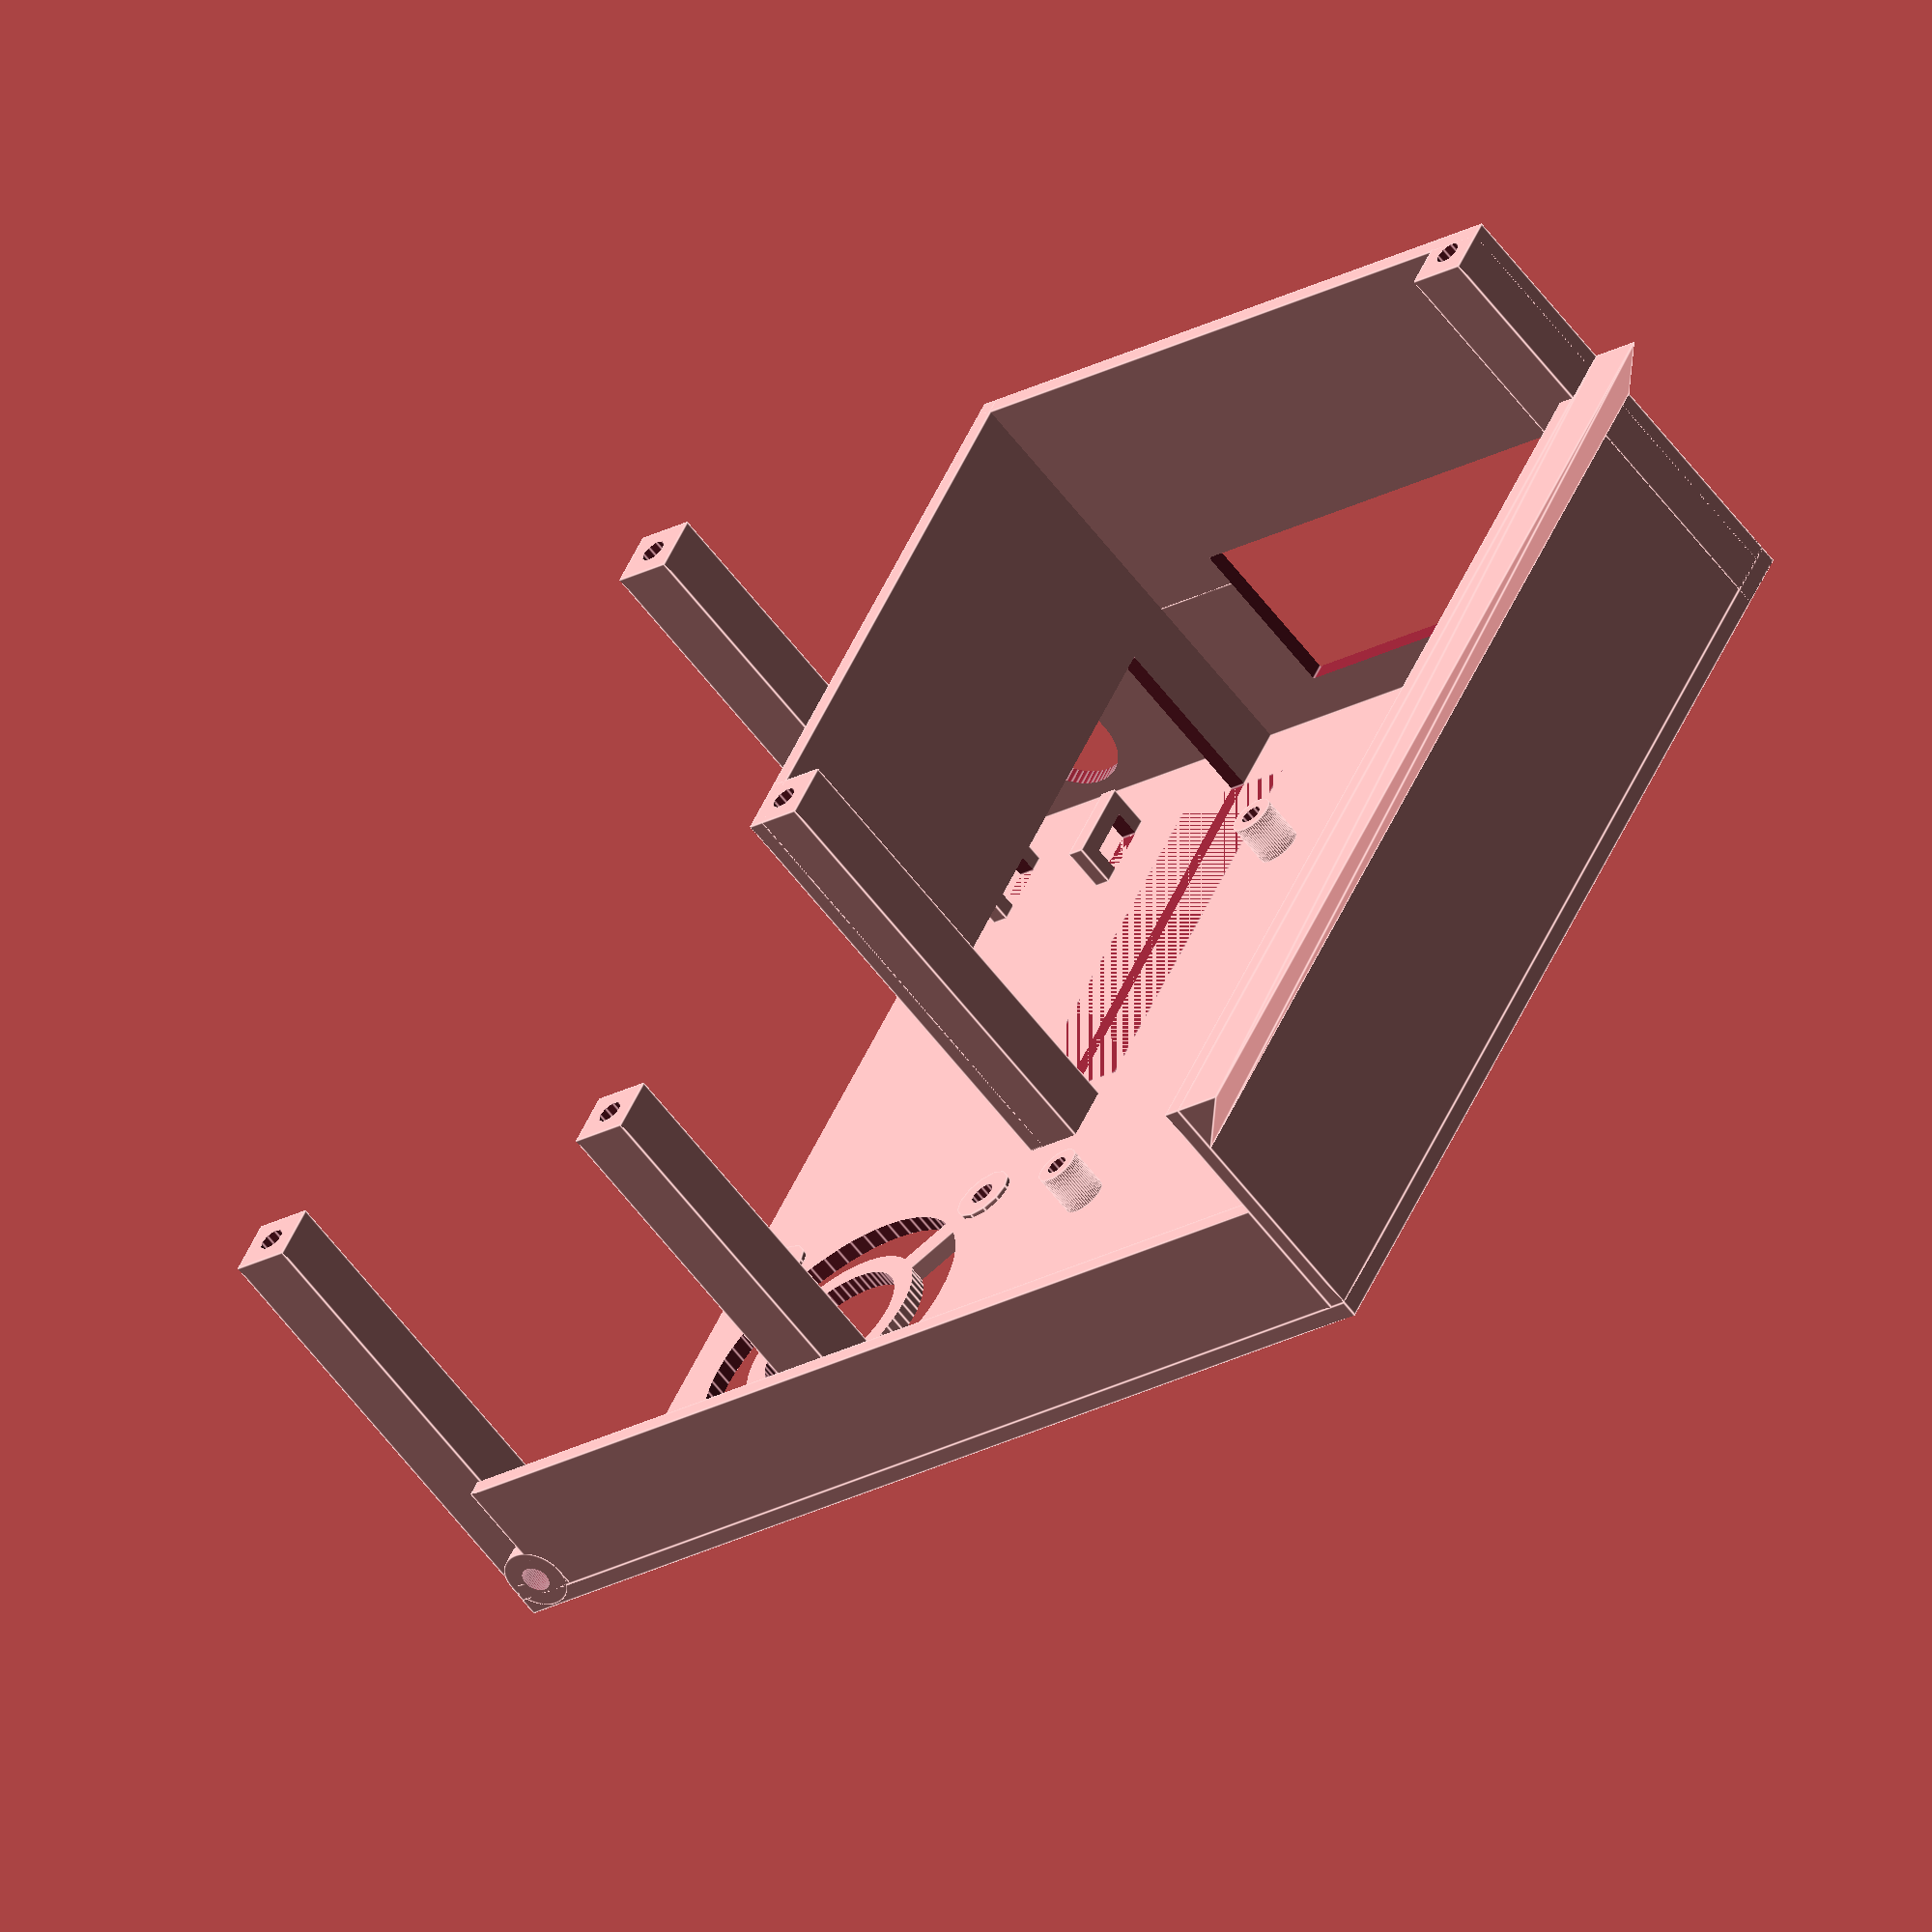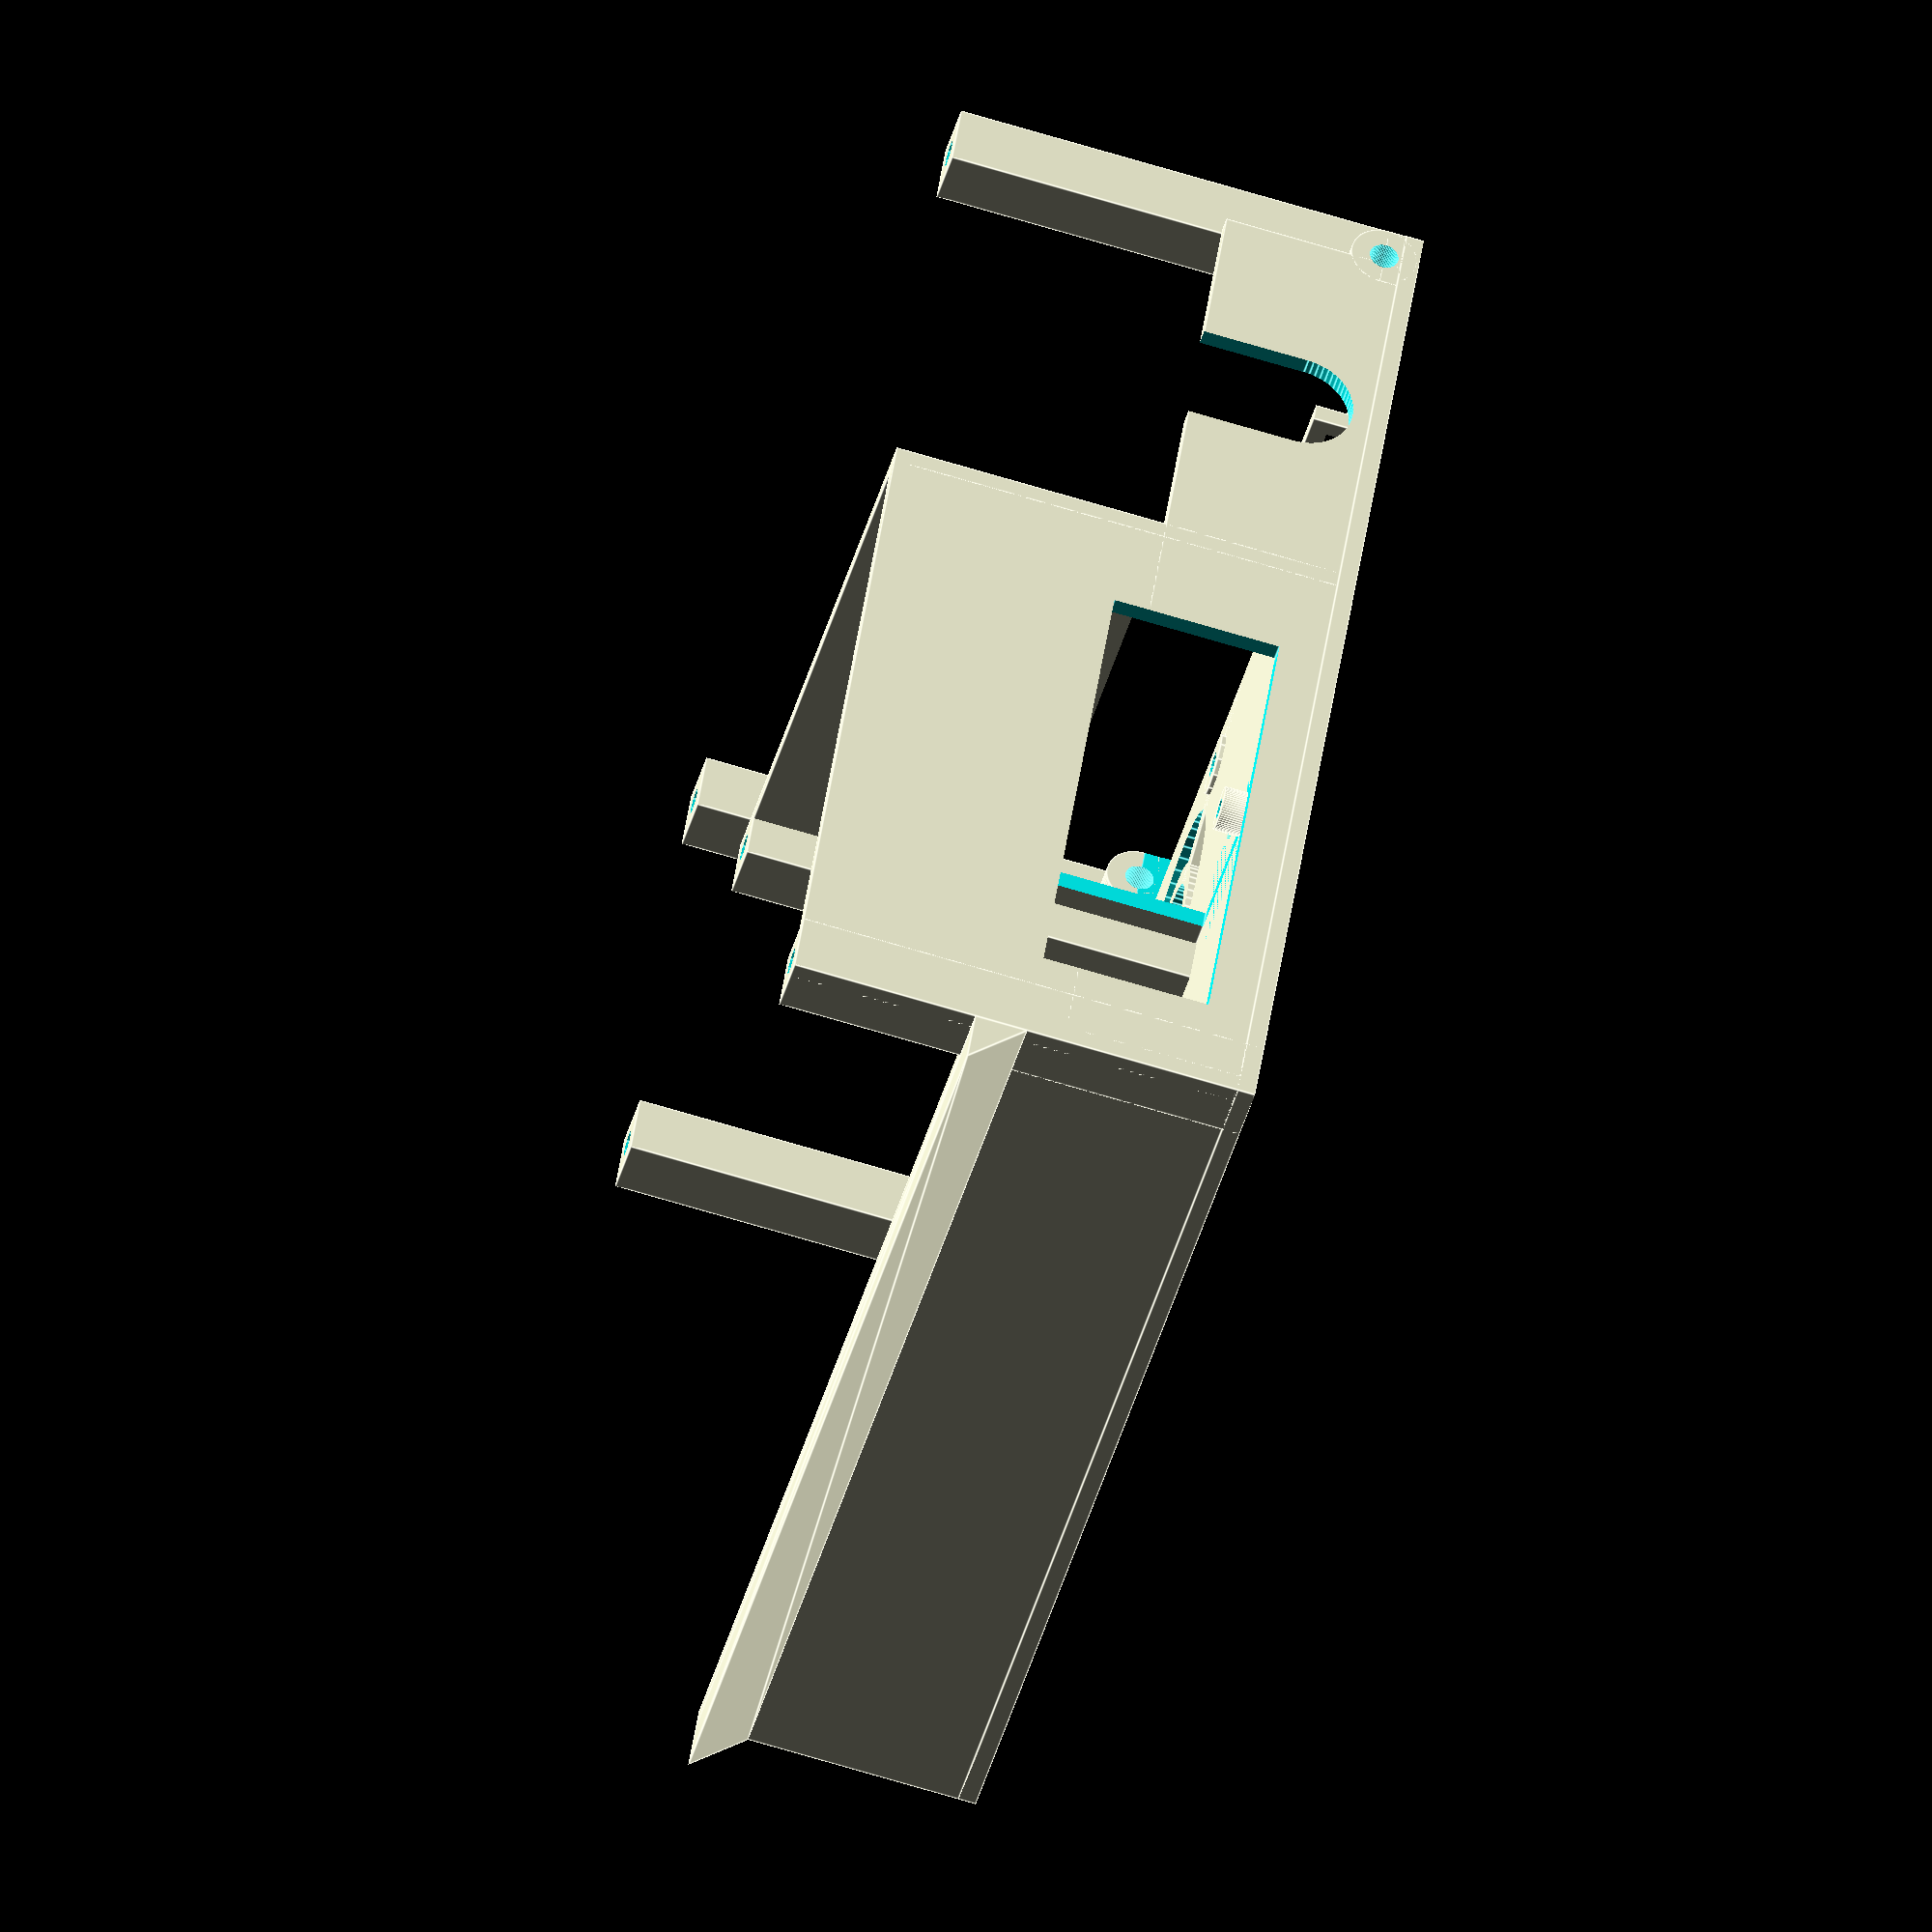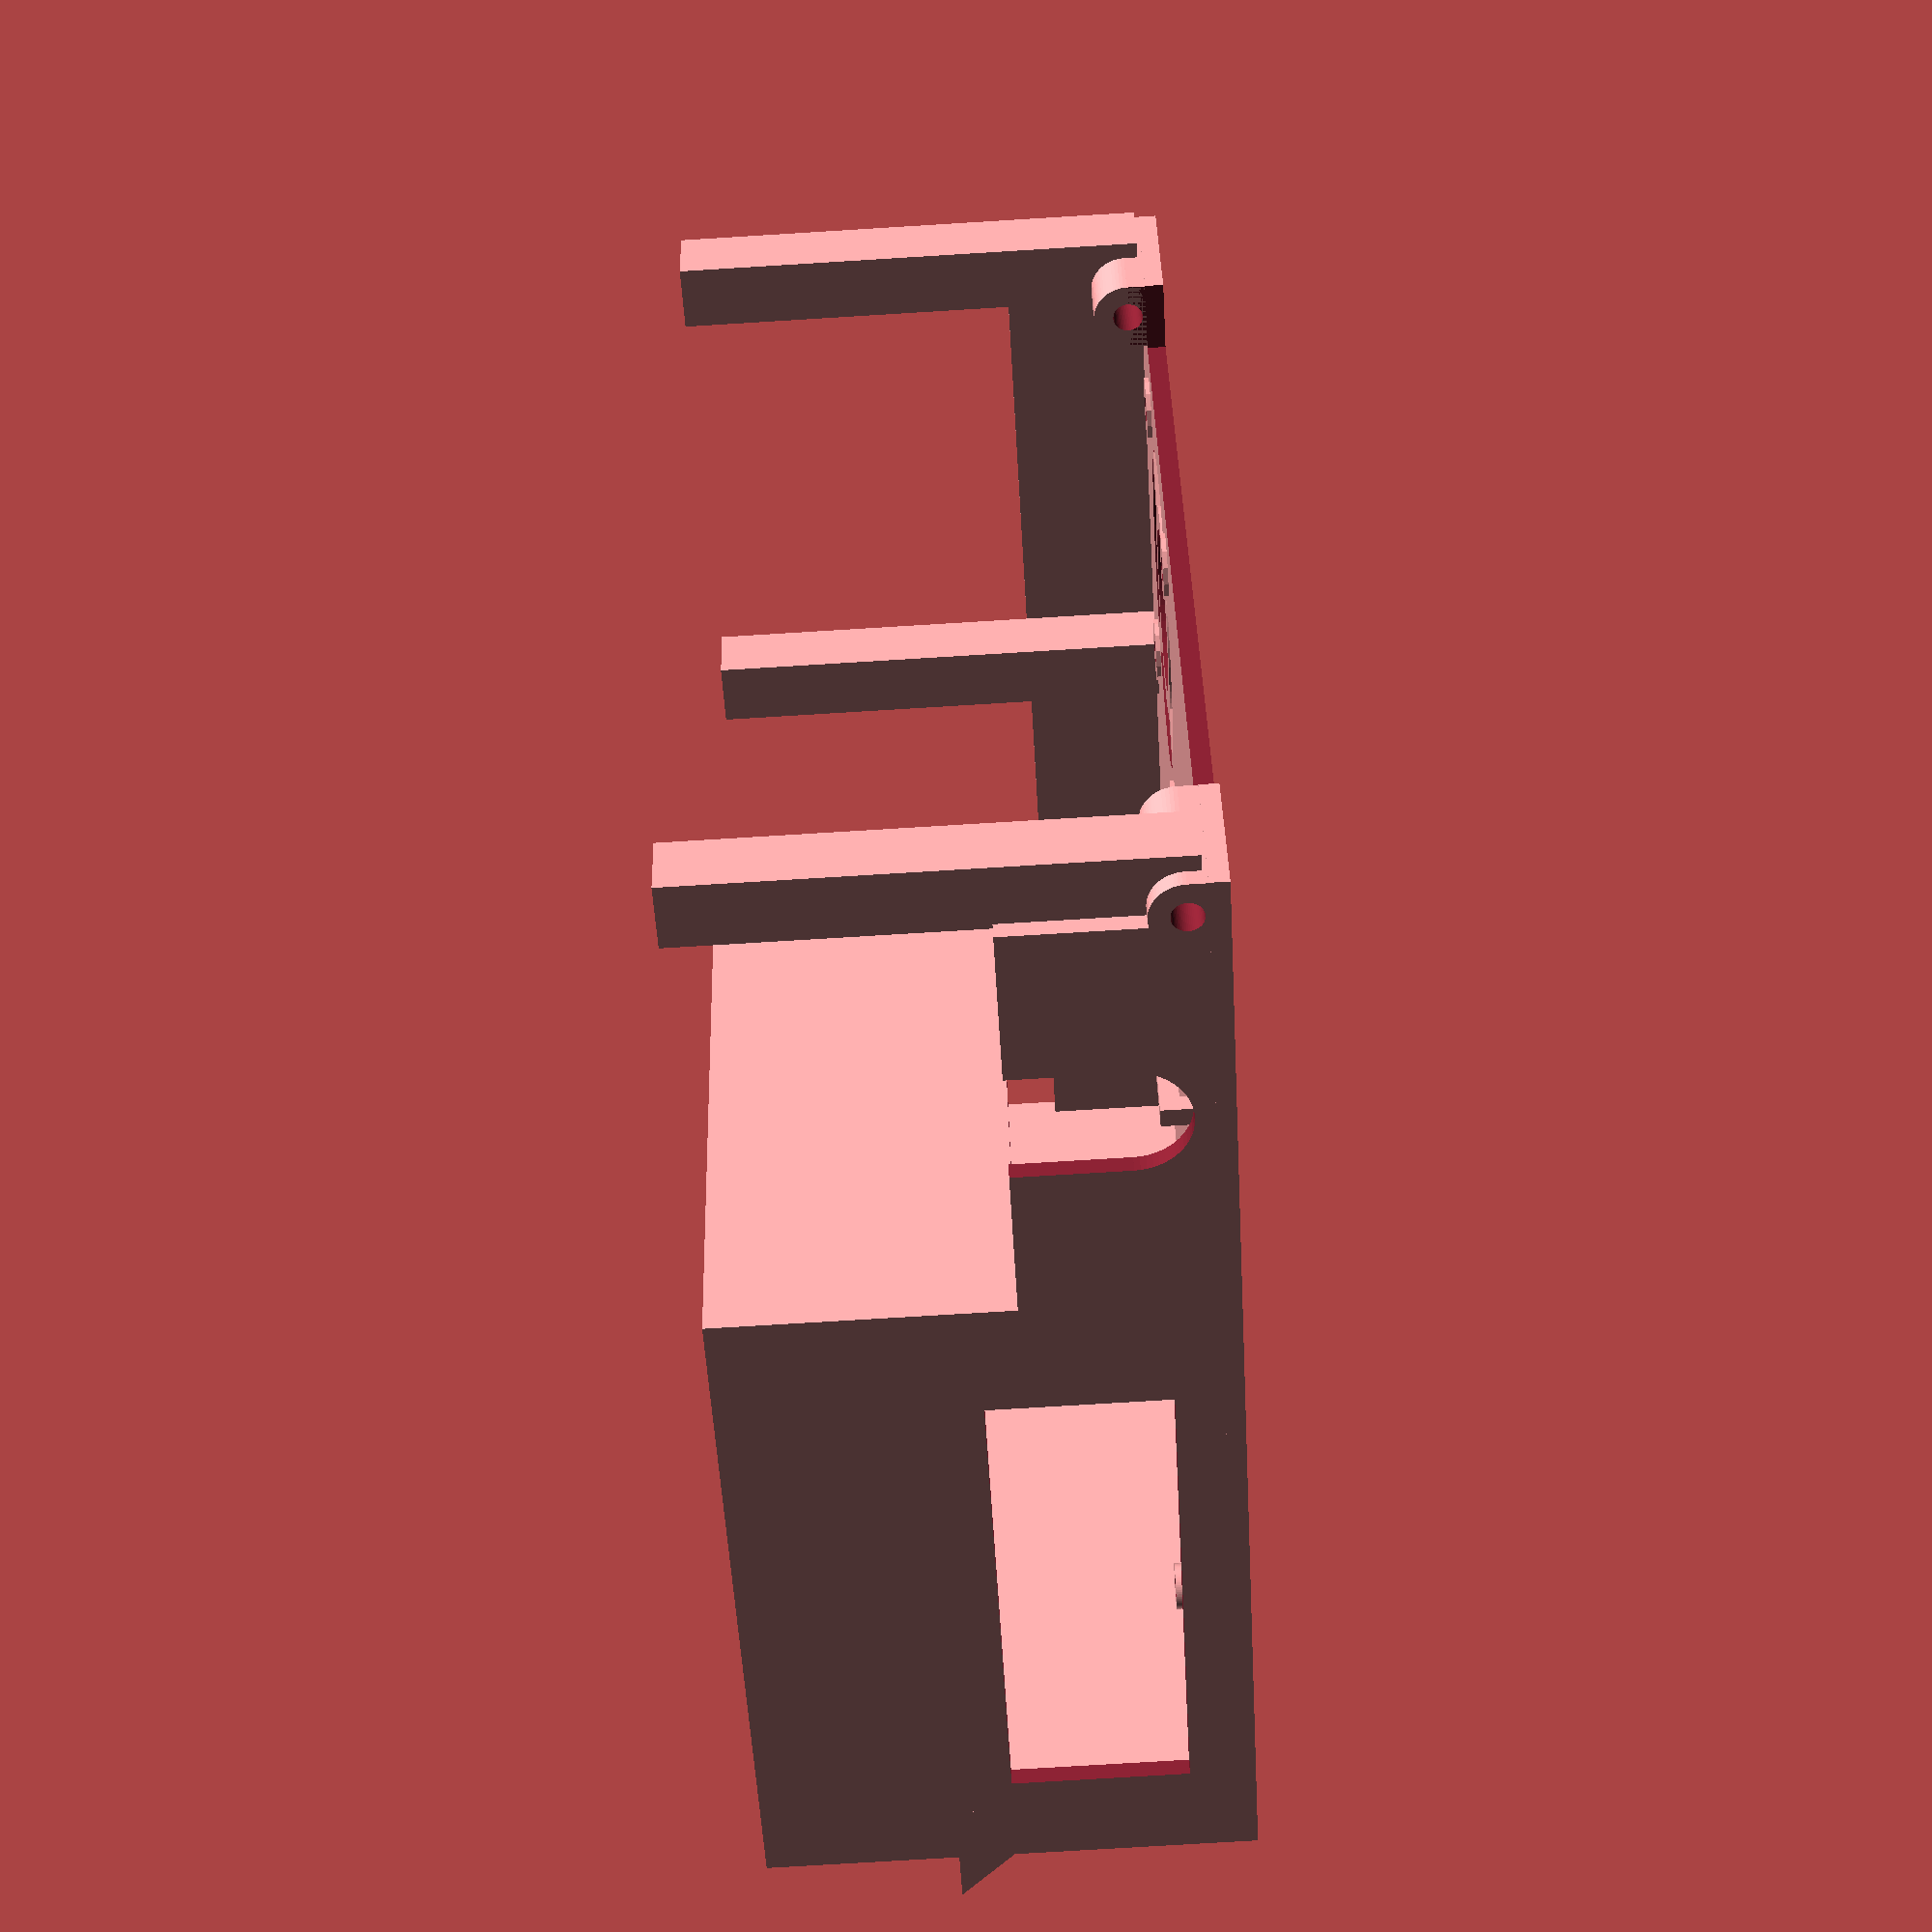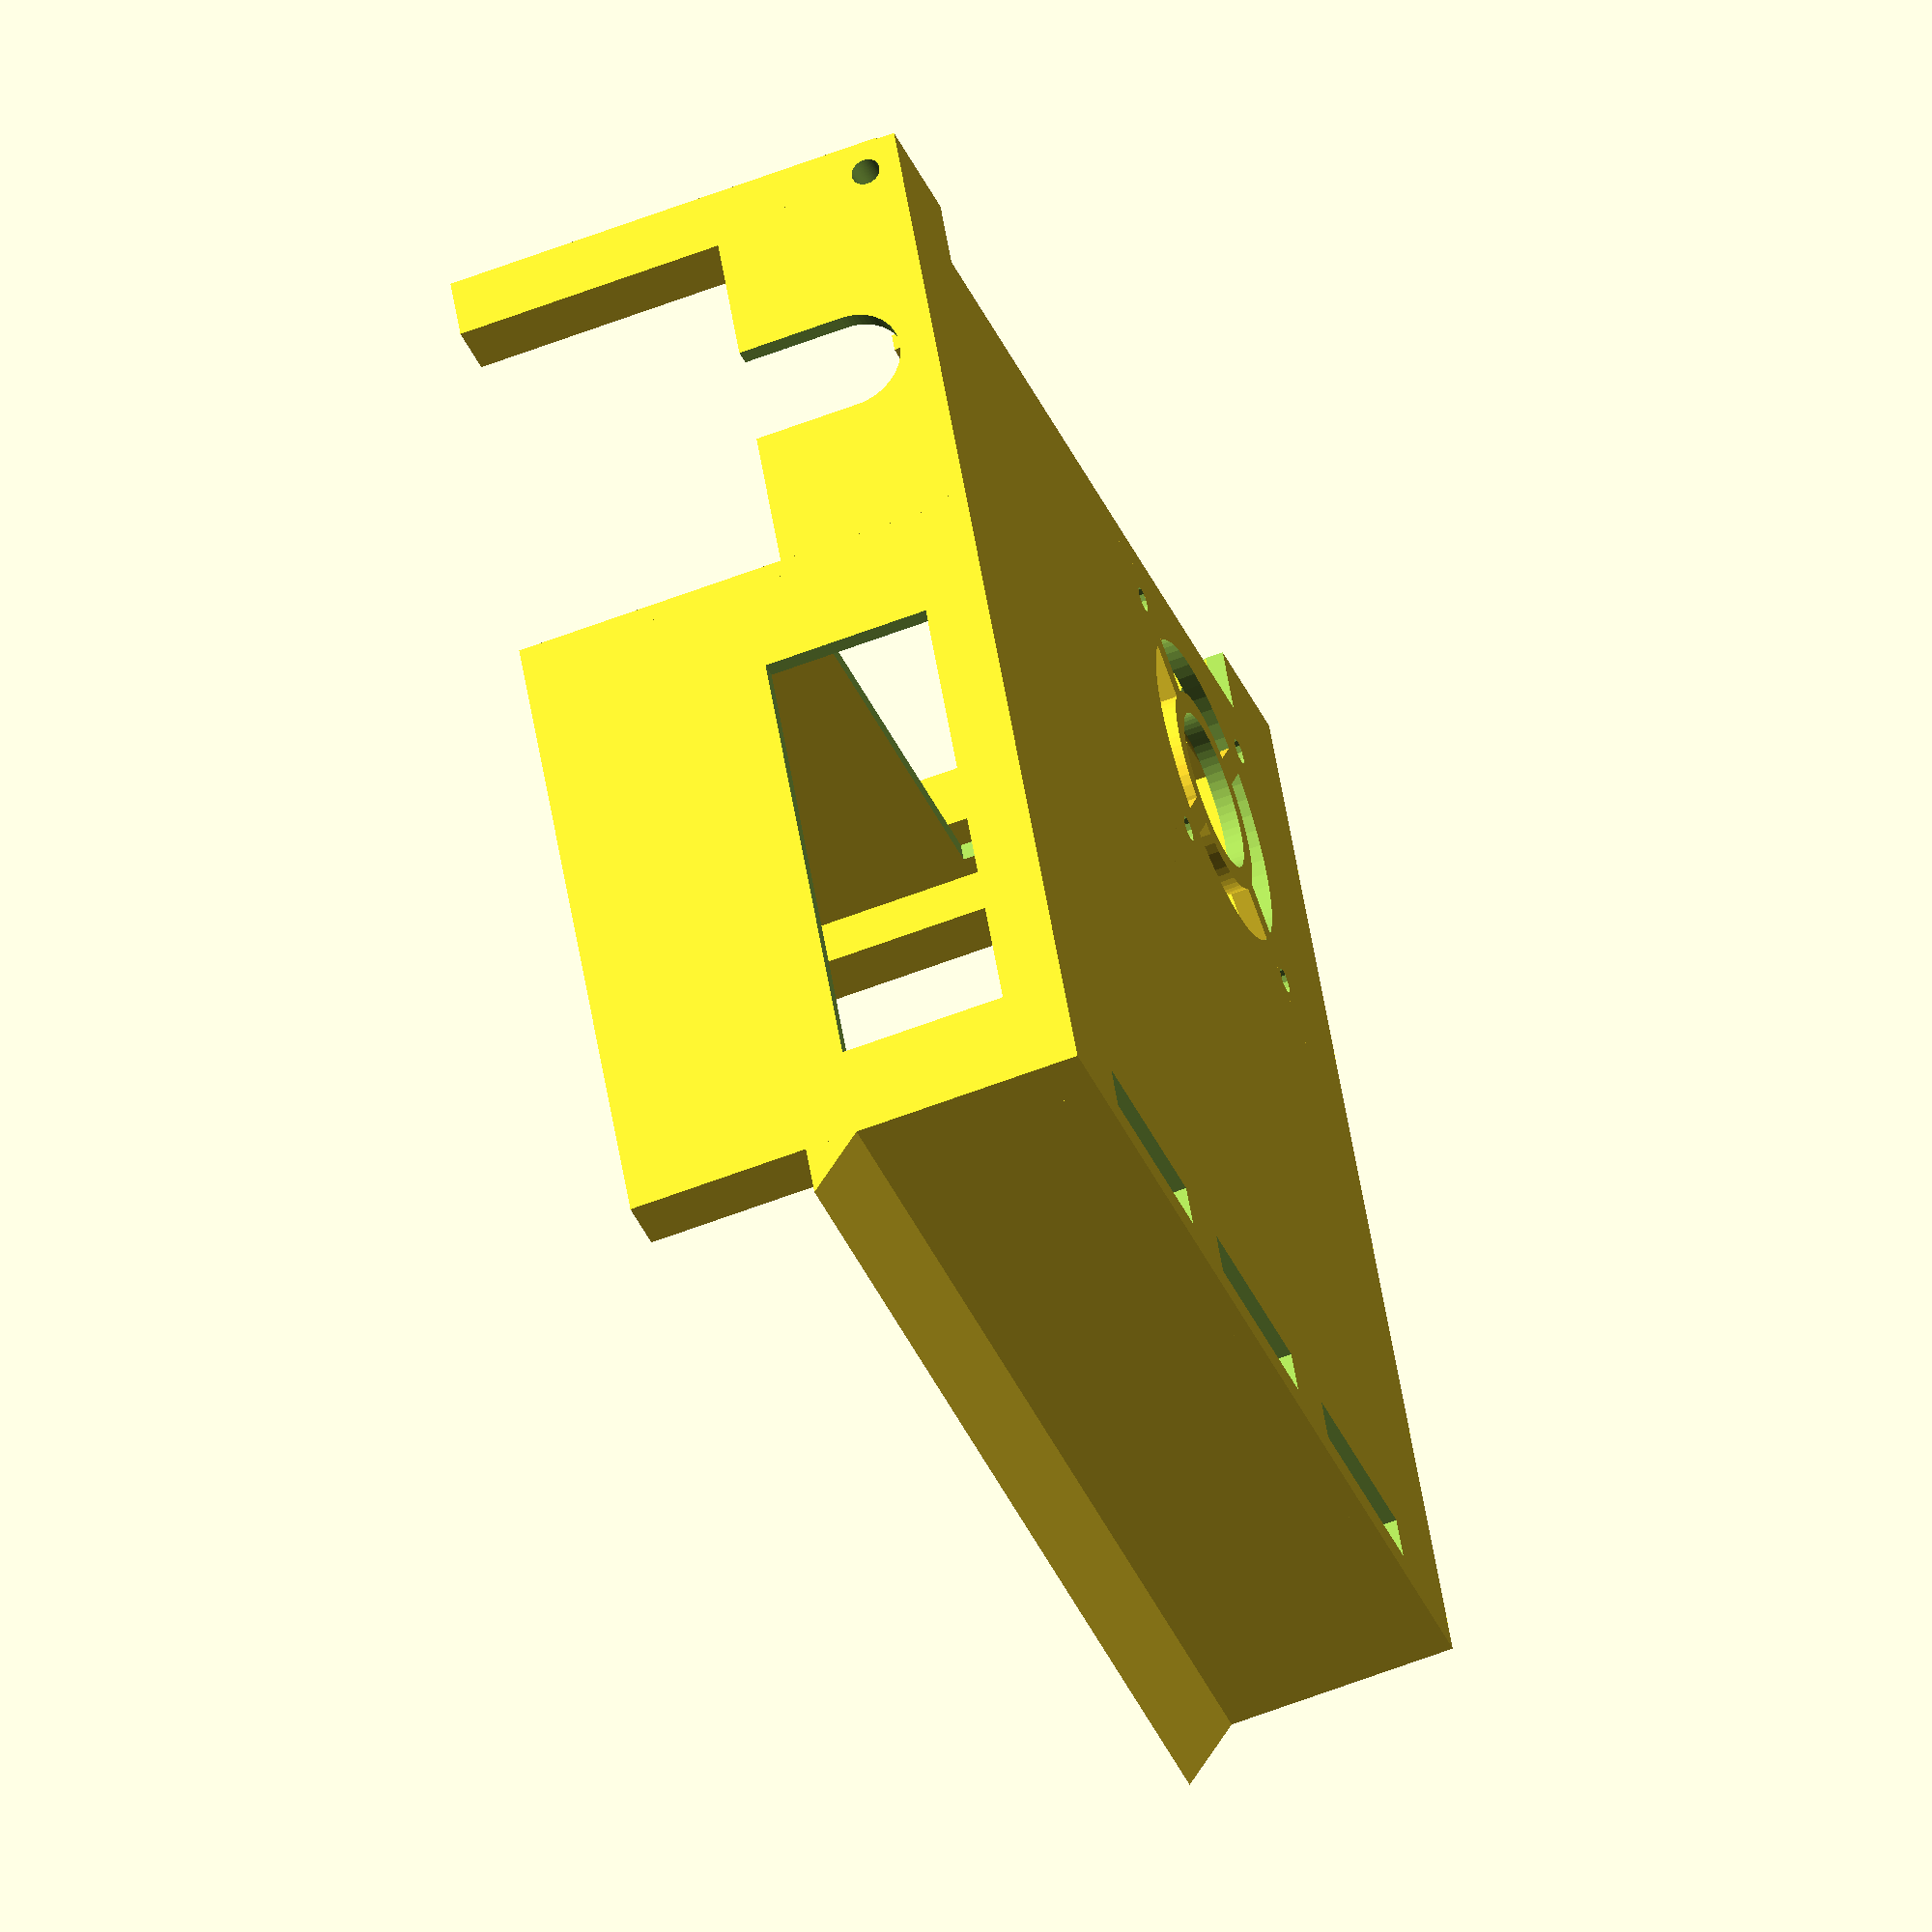
<openscad>
/*
BSD 2-Clause License

Copyright (c) 2020, Ewald Stangl
All rights reserved.

Redistribution and use in source and binary forms, with or without
modification, are permitted provided that the following conditions are met:

1. Redistributions of source code must retain the above copyright notice, this
   list of conditions and the following disclaimer.

2. Redistributions in binary form must reproduce the above copyright notice,
   this list of conditions and the following disclaimer in the documentation
   and/or other materials provided with the distribution.

THIS SOFTWARE IS PROVIDED BY THE COPYRIGHT HOLDERS AND CONTRIBUTORS "AS IS"
AND ANY EXPRESS OR IMPLIED WARRANTIES, INCLUDING, BUT NOT LIMITED TO, THE
IMPLIED WARRANTIES OF MERCHANTABILITY AND FITNESS FOR A PARTICULAR PURPOSE ARE
DISCLAIMED. IN NO EVENT SHALL THE COPYRIGHT HOLDER OR CONTRIBUTORS BE LIABLE
FOR ANY DIRECT, INDIRECT, INCIDENTAL, SPECIAL, EXEMPLARY, OR CONSEQUENTIAL
DAMAGES (INCLUDING, BUT NOT LIMITED TO, PROCUREMENT OF SUBSTITUTE GOODS OR
SERVICES; LOSS OF USE, DATA, OR PROFITS; OR BUSINESS INTERRUPTION) HOWEVER
CAUSED AND ON ANY THEORY OF LIABILITY, WHETHER IN CONTRACT, STRICT LIABILITY,
OR TORT (INCLUDING NEGLIGENCE OR OTHERWISE) ARISING IN ANY WAY OUT OF THE USE
OF THIS SOFTWARE, EVEN IF ADVISED OF THE POSSIBILITY OF SUCH DAMAGE.
*/


difference() {
    translate([0, 0, 0]) {
        cube([128.8, 125, 2]);
        translate([0, 0, 2]) {
            cube([2, 125, 30.2]);
            cube([78, 2, 51]);
        }
        translate([76, 0, 2]) {
            cube([2, 70, 51]);
        }
        
        cube([7, 7, 53]);
        
        translate([123.5, 2, 2.5]) {
            cube([7, 7, 50.5]);
        }
        translate([123.5, 116, 2.5]) {
            cube([7, 7, 50.5]);
        }
        translate([71, 115, 0]) {
            cube([7, 7, 53]);
        }
        translate([71, 63, 0]) {
            cube([7, 7, 53]);
        }
        translate([2, 123, 2]) {
            cube([122, 2, 15]);
        }
        translate([2, 0, 2]) {
            cube([122, 2, 20]);
        }
        
        
        // fan scews (32mm offset)
        translate([82, 76, 1]) {
            cylinder(h = 1.5, d = 7, center = false, $fn = 12);
            translate([32, 0, 0]) {
                cylinder(h = 1.5, d = 7, center = false, $fn = 12);
            }
            translate([0, 32, 0]) {
                cylinder(h = 1.5, d = 7, center = false, $fn = 12);
            }
            translate([32, 32, 0]) {
                cylinder(h = 1.5, d = 7, center = false, $fn = 12);
            }
        }
        
        // connection with right case
        translate([121.25, 0, 2]) {
            cube([7.5, 15.5, 2]);
        }
        
        translate([125, 0, 4]) {
            rotate([270]) {
                cylinder(d = 7.5, h = 15.5, $fn = 60);
            }
        }
        
        // connection with right case
        translate([121.25, 109.5, 2]) {
            cube([7.5, 15.5, 2]);
        }
        
        translate([125, 109.5, 4]) {
            rotate([270]) {
                cylinder(d = 7.5, h = 15.5, $fn = 60);
            }
        }
        
        
        // cable ties
        translate([92, 10, 2]) {
            difference() {
                cube([2, 10, 5]);
                translate([-1, 2, 0]) {
                    cube([5, 6, 3]);
                }
            }
            translate([16, 0, 0]) {
                difference() {
                    cube([2, 10, 5]);
                    translate([-1, 2, 0]) {
                        cube([5, 6, 3]);
                    }
                }
            }
        }
    }
    
    translate([70, 10, 2]) {
        cube([15, 50, 20]);
    }
    
    
    // cable hole
    translate([95, -1, 10]) {
        cube([12, 40, 50]);
        translate([6, 0, 0]) {
            rotate([270]) {
                cylinder(d = 12, h = 10, $fn = 60);
            }
        }
    }
    
    // connection with right case
    translate([125, -1, 4]) {
        rotate([270]) {
            cylinder(d = 3.25, h = 175, $fn = 60);
        }
    }

    
    
    
    translate([121, 15.5, -1]) {
        cube([10, 94, 5]);
    }
    
    translate([82, 76, -1]) {
        cylinder(h = 5, d = 2.9, center = false, $fn = 12);
        translate([32, 0, 0]) {
            cylinder(h = 5, d = 2.9, center = false, $fn = 12);
        }
        translate([0, 32, 0]) {
            cylinder(h = 5, d = 2.9, center = false, $fn = 12);
        }
        translate([32, 32, 0]) {
            cylinder(h = 5, d = 2.9, center = false, $fn = 12);
        }
    }
    
    translate([3.5, 3.5, 15]) {
        cylinder(d = 3, h = 50, $fn = 9);
    }
    translate([123.5, 2, 0]) {
        translate([3.5, 3.5, 15]) {
            cylinder(d = 3, h = 50, $fn = 9);
        }
    }
    translate([123.5, 116, 0]) {
        translate([3.5, 3.5, 15]) {
            cylinder(d = 3, h = 50, $fn = 9);
        }
    }
    translate([71, 115, 0]) {
        translate([3.5, 3.5, 15]) {
            cylinder(d = 3, h = 50, $fn = 9);
        }
    }
    translate([71, 63, 0]) {
        translate([3.5, 3.5, 15]) {
            cylinder(d = 3, h = 50, $fn = 9);
        }
    }
    
    translate([3, 15, -1]) {
        cube([5, 25, 5]);
    }
    translate([3, 50, -1]) {
        cube([5, 25, 5]);
    }
    translate([3, 85, -1]) {
        cube([5, 25, 5]);
    }
    
    translate([11, -1, 7]) {
        cube([54, 5, 19]);
    }
    
    // fan hole
    translate([98, 92, -1]) {
        difference() {
            difference() {
                difference() {
                    cylinder(d = 35, h = 5, $fn = 60);
                    cylinder(d = 23, h = 5, $fn = 60);
                }
            }
            translate([-12, -14, 0]) {
                rotate([0, 0, 45]) {
                    cube([80, 3, 3]);
                }
                
                translate([-12, 36, 0]) {
                rotate([0, 0, -45]) {
                    cube([80, 3, 3]);
                }
            }
            }
            
        }
        cylinder(d = 18, h = 5, $fn = 60);
        
    }
}


// raspberry pi
translate([13.5, 25.5, 2]) {
    screwhole([0, 0, 0], 2.5, 5);
    screwhole([49, 0, 0], 2.5, 5);
    screwhole([0, 58, 0], 2.5, 5);
    screwhole([49, 58, 0], 2.5, 5);
}

// outer hang-in
translate([0, 0, 32.2]) {
    rotate([90, 90, 180]) {
        linear_extrude(125) {
            polygon(points=[[0, 0],[6, 0],[0, 6]]);
        }
    }
}





module screwhole(position, diameter, height, outerDiameter) {
    dia1 = outerDiameter ? outerDiameter : diameter * 2;
    
    translate(position) {
        difference() {
            cylinder(h = height, d = dia1, center = false, $fn = 60);
            cylinder(h = height * 1.25, d = diameter, center = false, $fn = 9);
        }
    }
}

</openscad>
<views>
elev=241.9 azim=27.7 roll=142.6 proj=o view=edges
elev=251.7 azim=120.4 roll=106.6 proj=o view=edges
elev=75.5 azim=23.1 roll=93.5 proj=p view=wireframe
elev=240.7 azim=115.4 roll=68.5 proj=o view=solid
</views>
